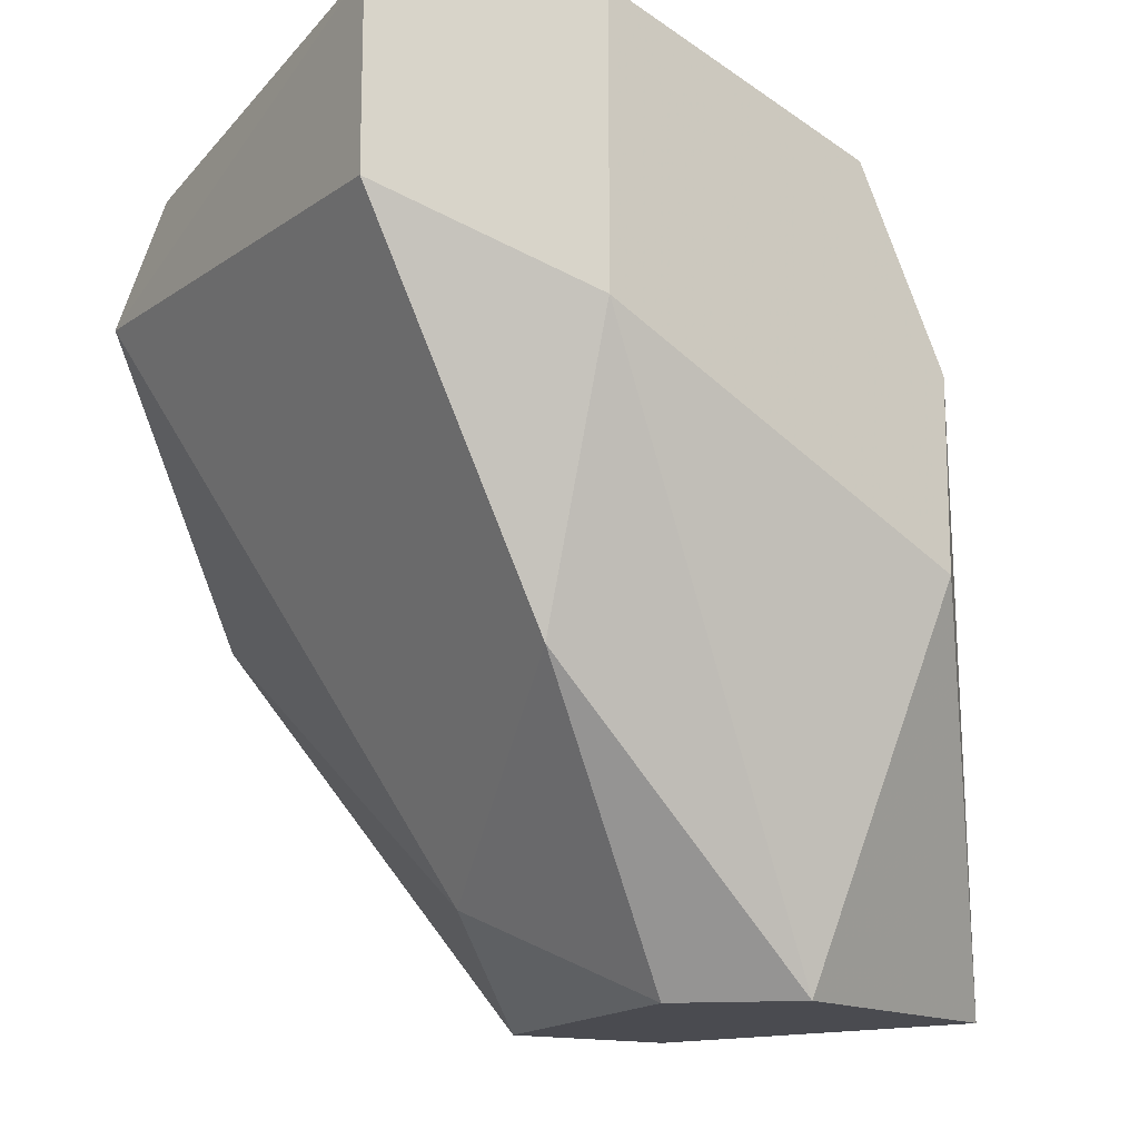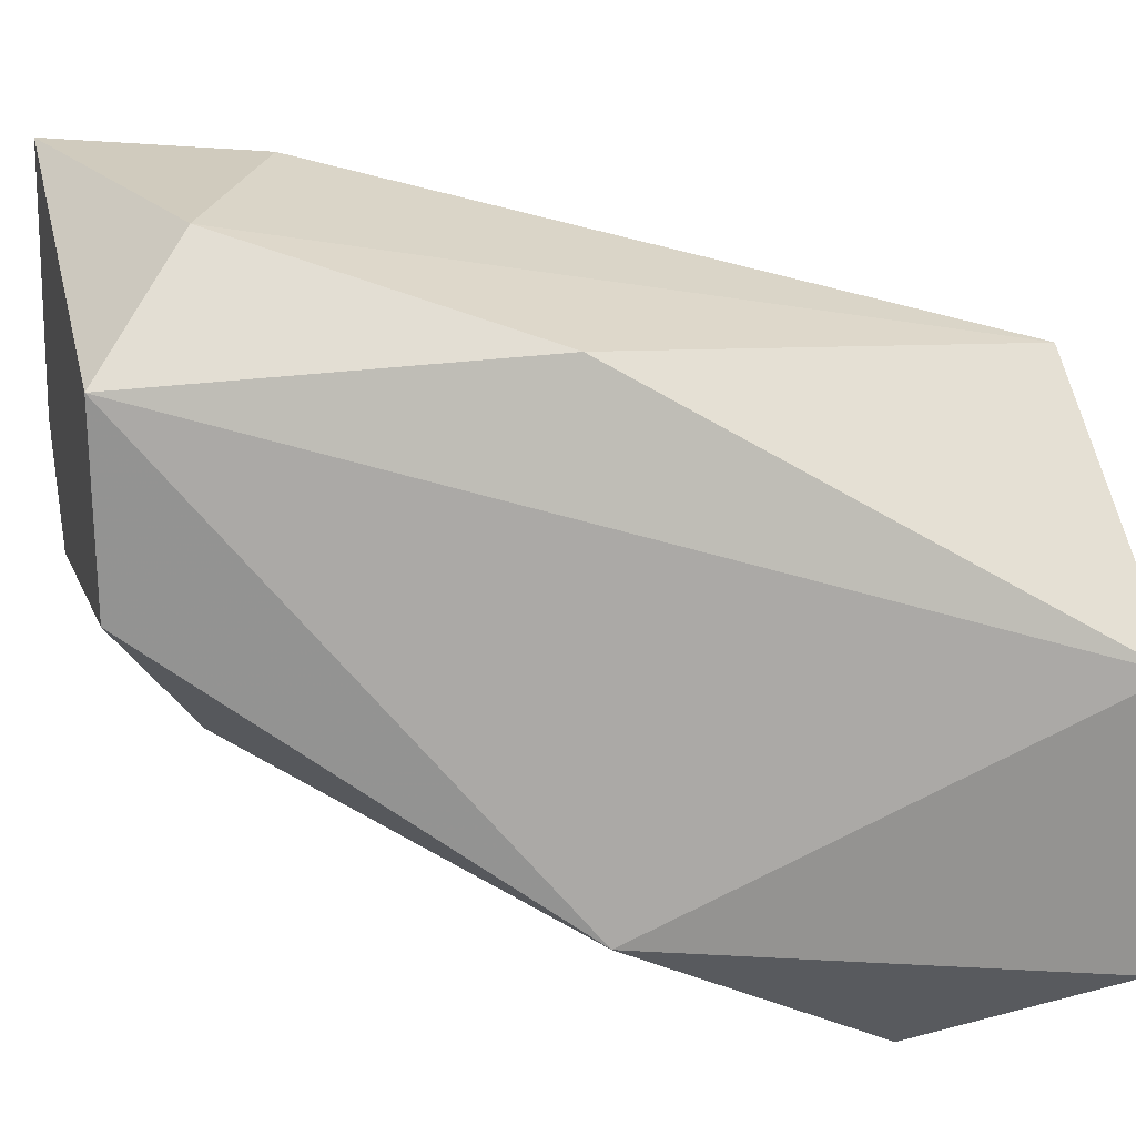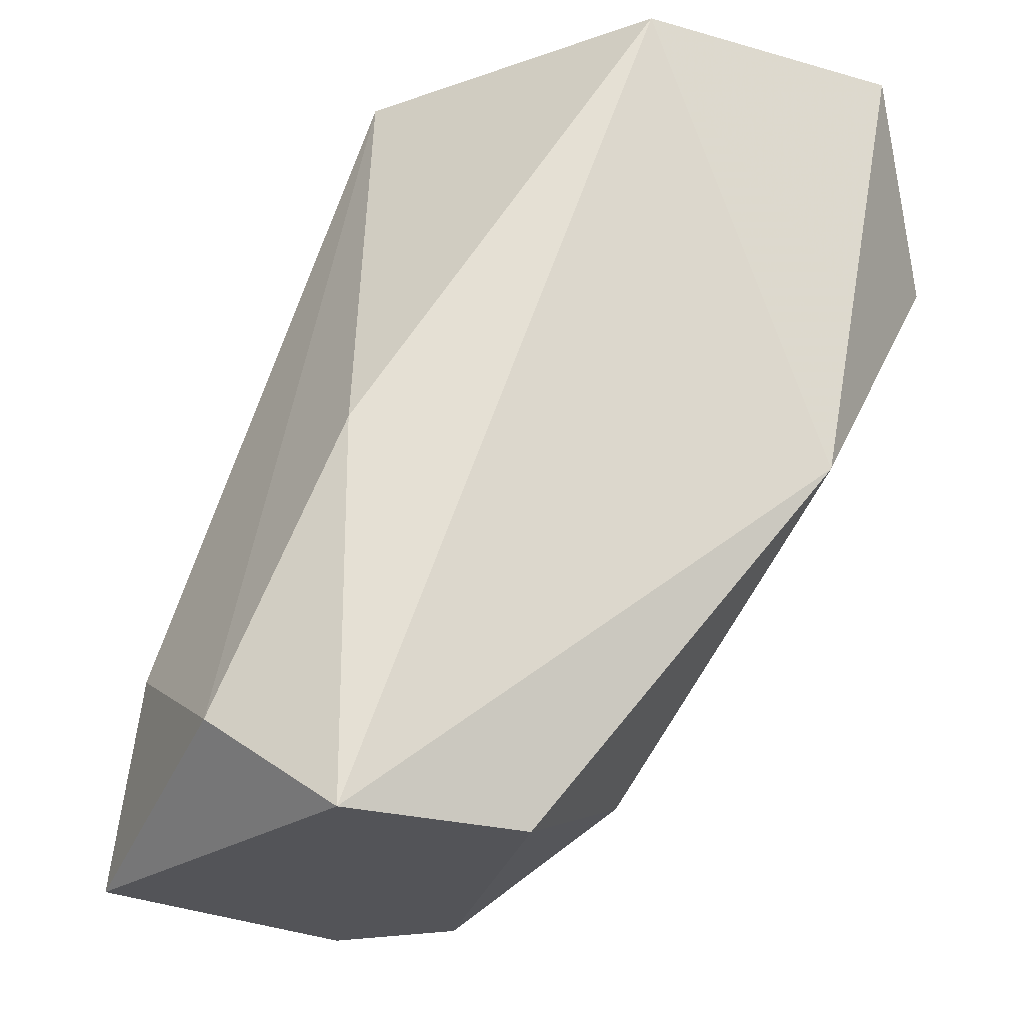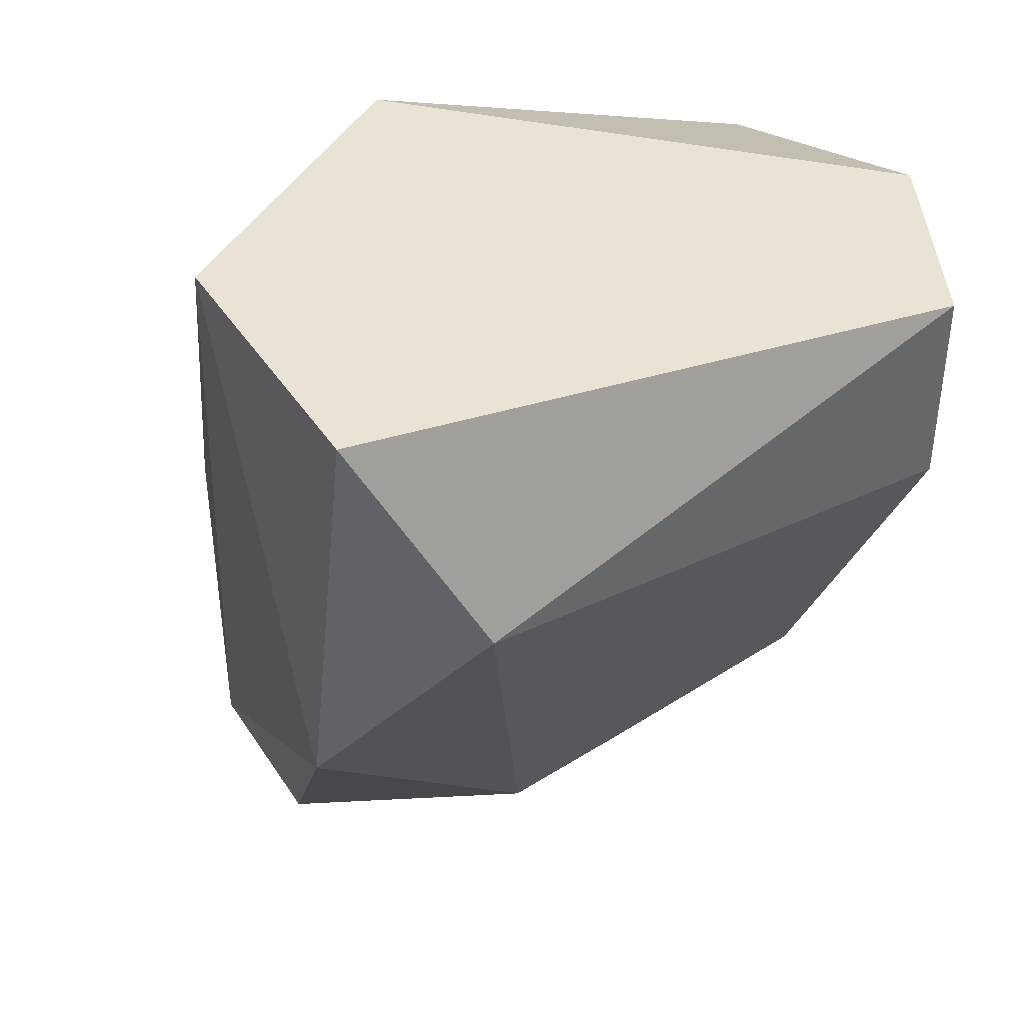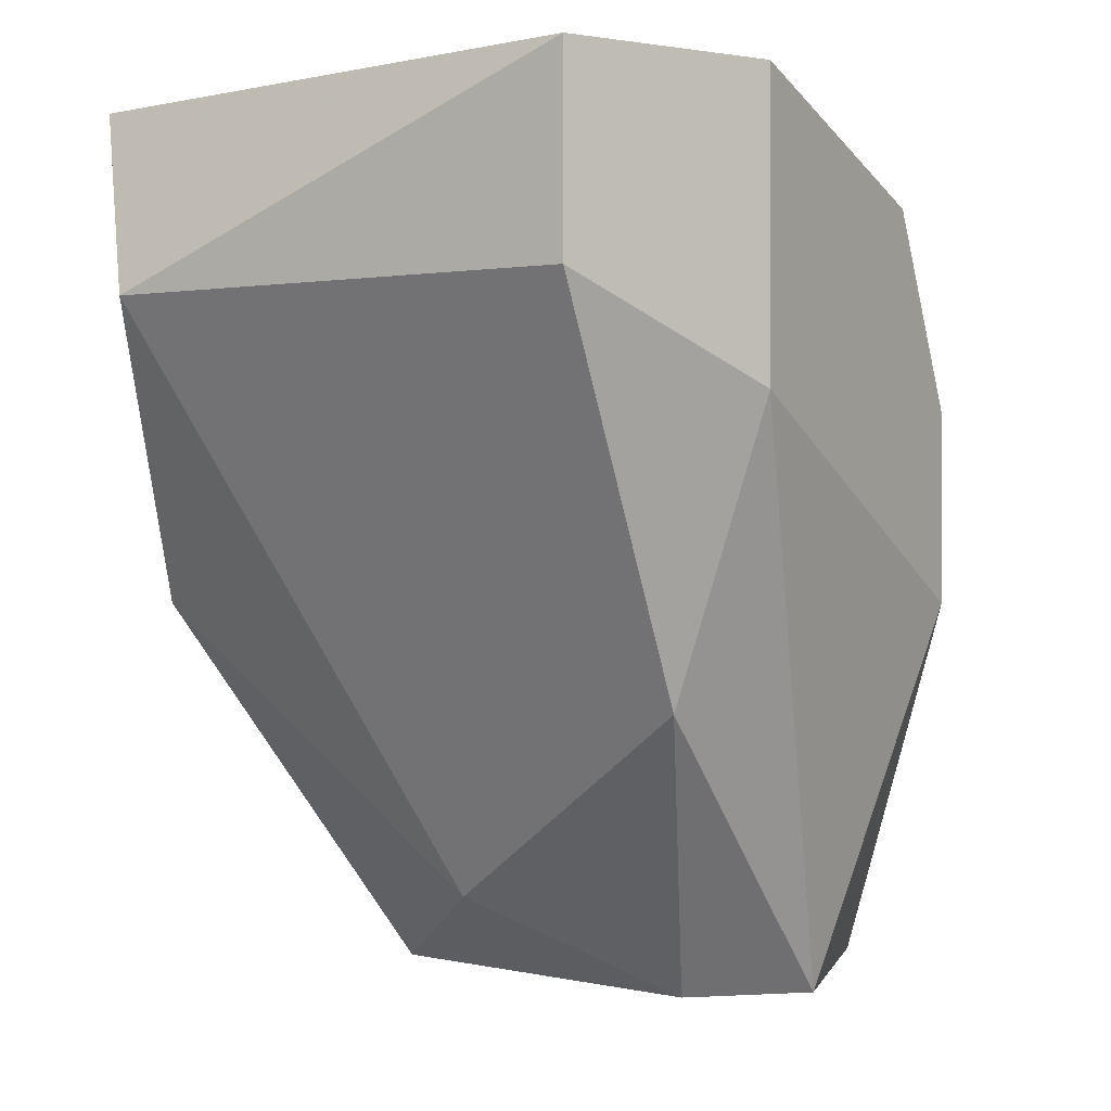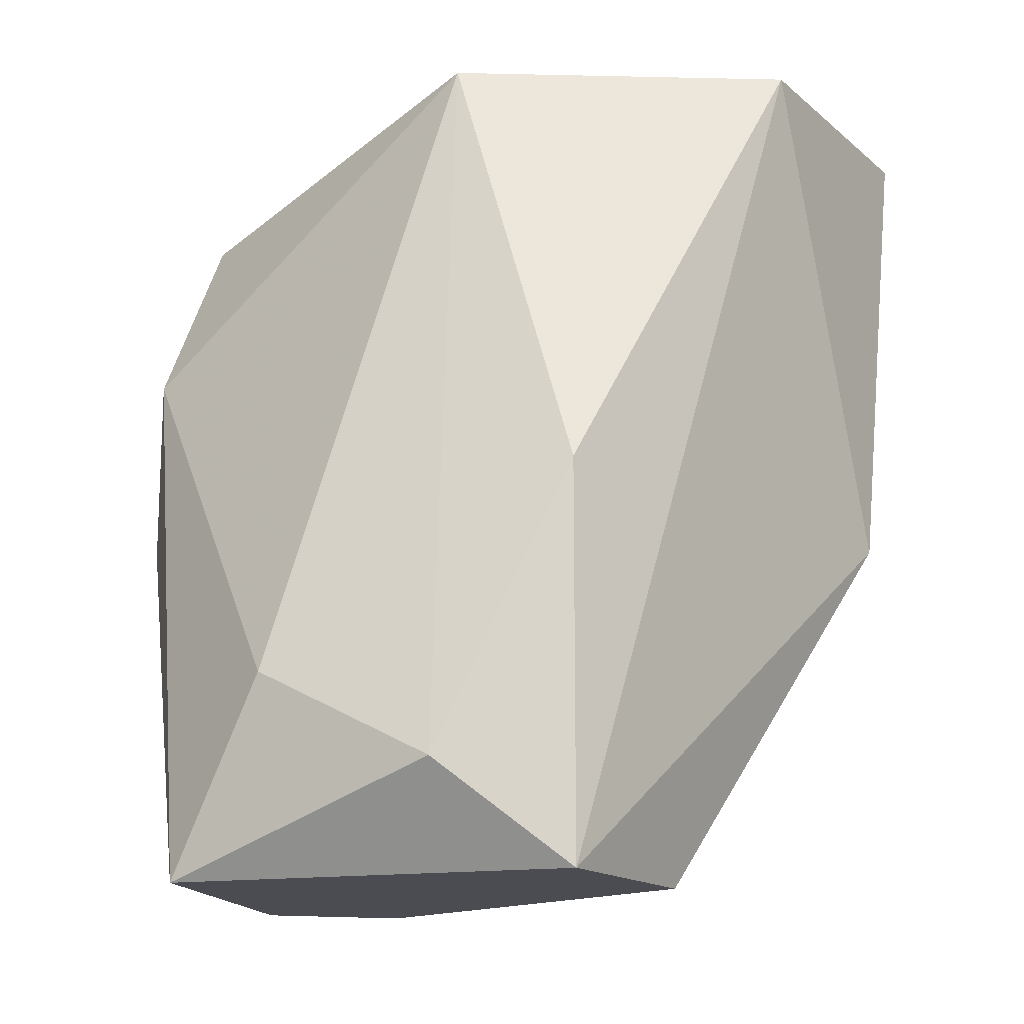
<metadata>
{"format":"obj","ext":"obj","renderer":"f3d","projection":"perspective","resolution":1024,"background":"white","views":[{"elev":-14.4,"azim":55.2,"up":"+Z"},{"elev":23.3,"azim":-104.1,"up":"+Y"},{"elev":-23.4,"azim":-115.7,"up":"+Z"},{"elev":41.0,"azim":-30.0,"up":"+Z"},{"elev":-0.3,"azim":31.2,"up":"+Z"},{"elev":-15.5,"azim":-149.0,"up":"+Z"}]}
</metadata>
<code>
v 0.000755 0.04576 0.06348
v -0.006564 0.02624 0.07568
v 0.005636 0.02624 0.07568
v -0.001683 0.04088 0.08056
v -0.006564 0.03844 0.0586
v 0.008077 0.04088 0.06836
v 0.003196 0.036 0.0586
v -0.009006 0.036 0.08056
v 0.008077 0.03112 0.08056
v -0.004125 0.04576 0.06104
v -0.009006 0.02868 0.08056
v 0.003196 0.04576 0.0586
v 0.008077 0.03844 0.07812
v -0.009006 0.03112 0.06836
v 0.005636 0.03844 0.0586
v -0.006564 0.04332 0.0586
v -0.001683 0.03356 0.06104
v 0.005636 0.02624 0.08056
v 0.008077 0.03112 0.07324
v -0.006564 0.04332 0.06836
v 0.008077 0.04088 0.07324
v 0.005636 0.03112 0.06592
f 15 19 22
f 4 8 9
f 4 1 10
f 9 8 11
f 7 5 12
f 10 1 12
f 9 6 13
f 4 9 13
f 2 11 14
f 11 8 14
f 12 6 15
f 7 12 15
f 12 5 16
f 10 12 16
f 5 14 16
f 14 8 16
f 5 7 17
f 2 14 17
f 14 5 17
f 2 3 18
f 3 9 18
f 11 2 18
f 9 11 18
f 9 3 19
f 6 9 19
f 15 6 19
f 8 4 20
f 4 10 20
f 16 8 20
f 10 16 20
f 1 4 21
f 12 1 21
f 6 12 21
f 4 13 21
f 13 6 21
f 3 2 22
f 7 15 22
f 2 17 22
f 17 7 22
f 19 3 22

</code>
